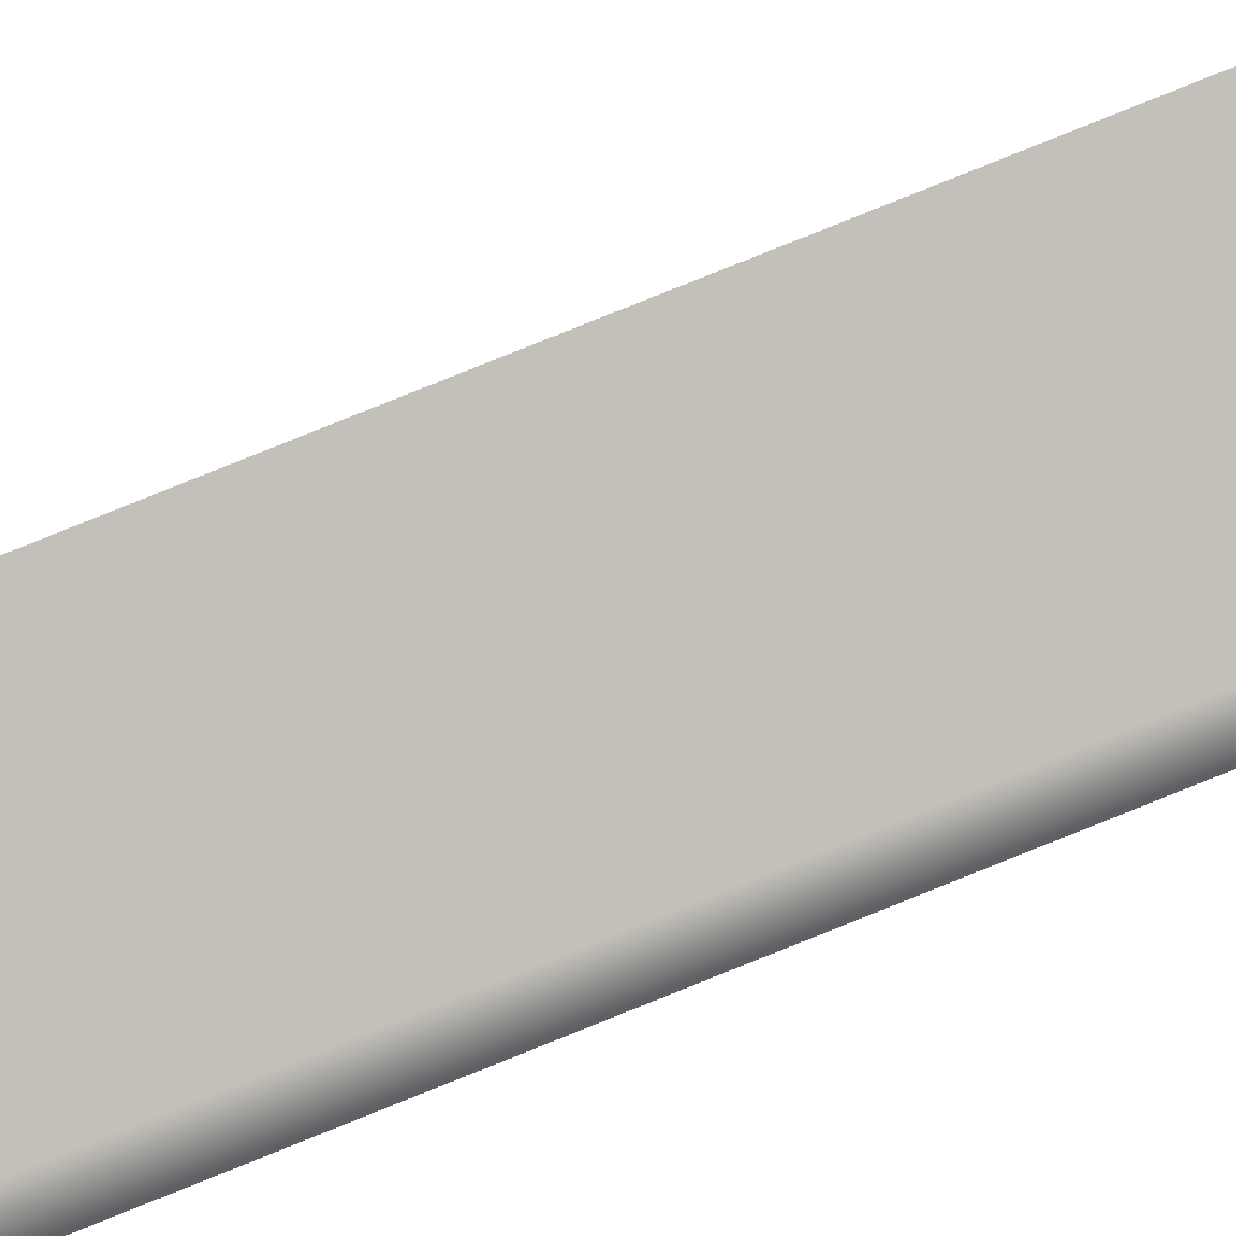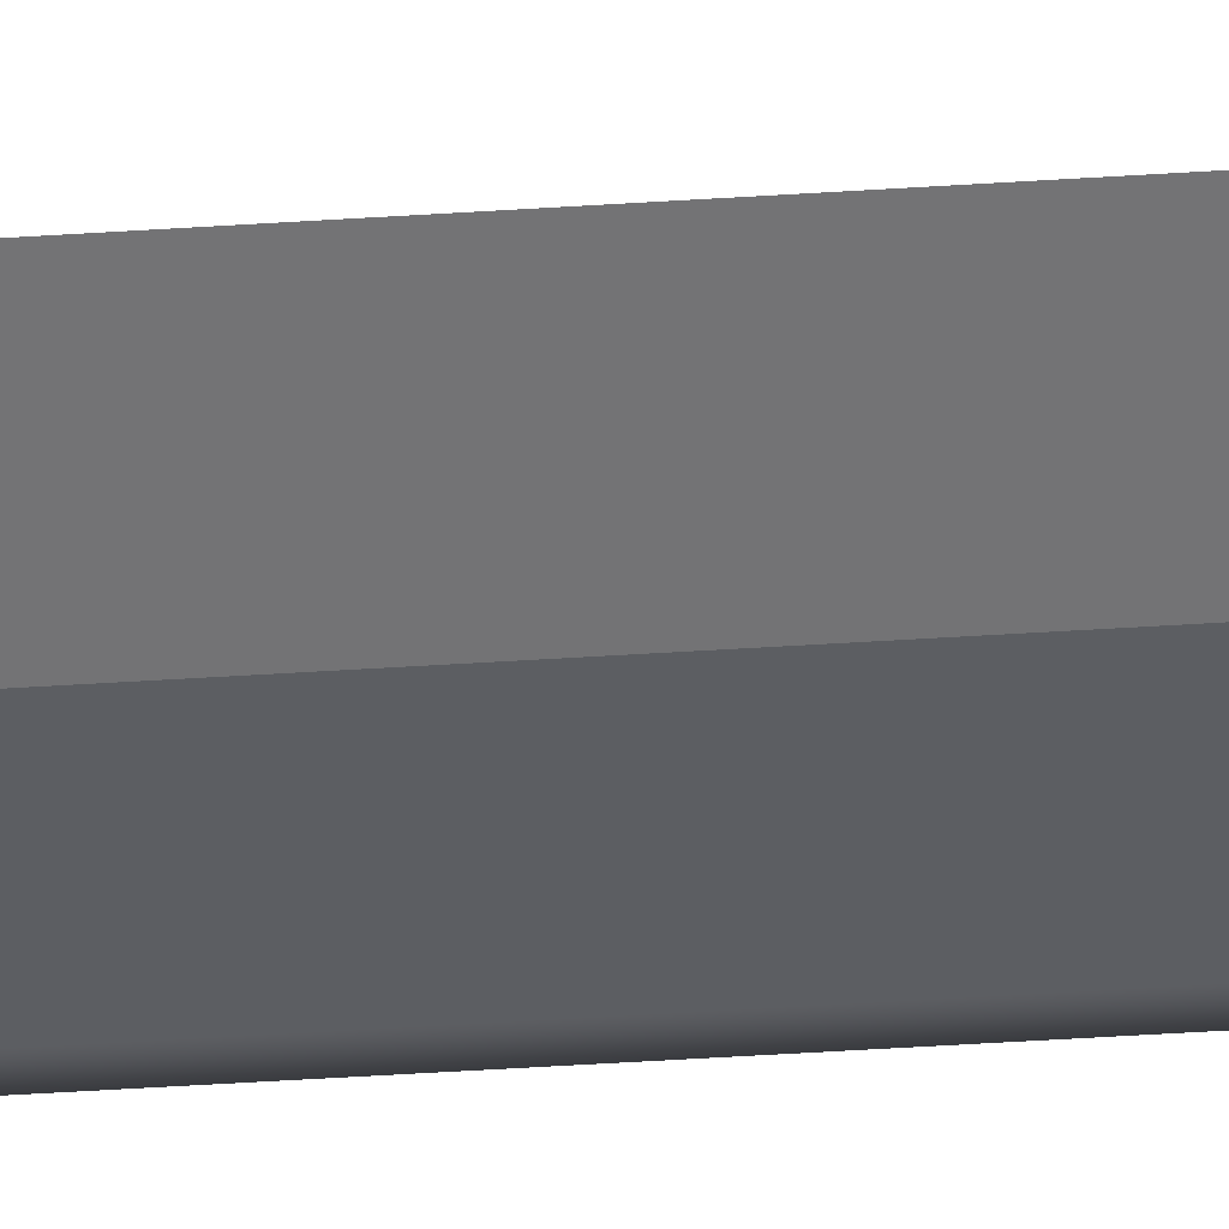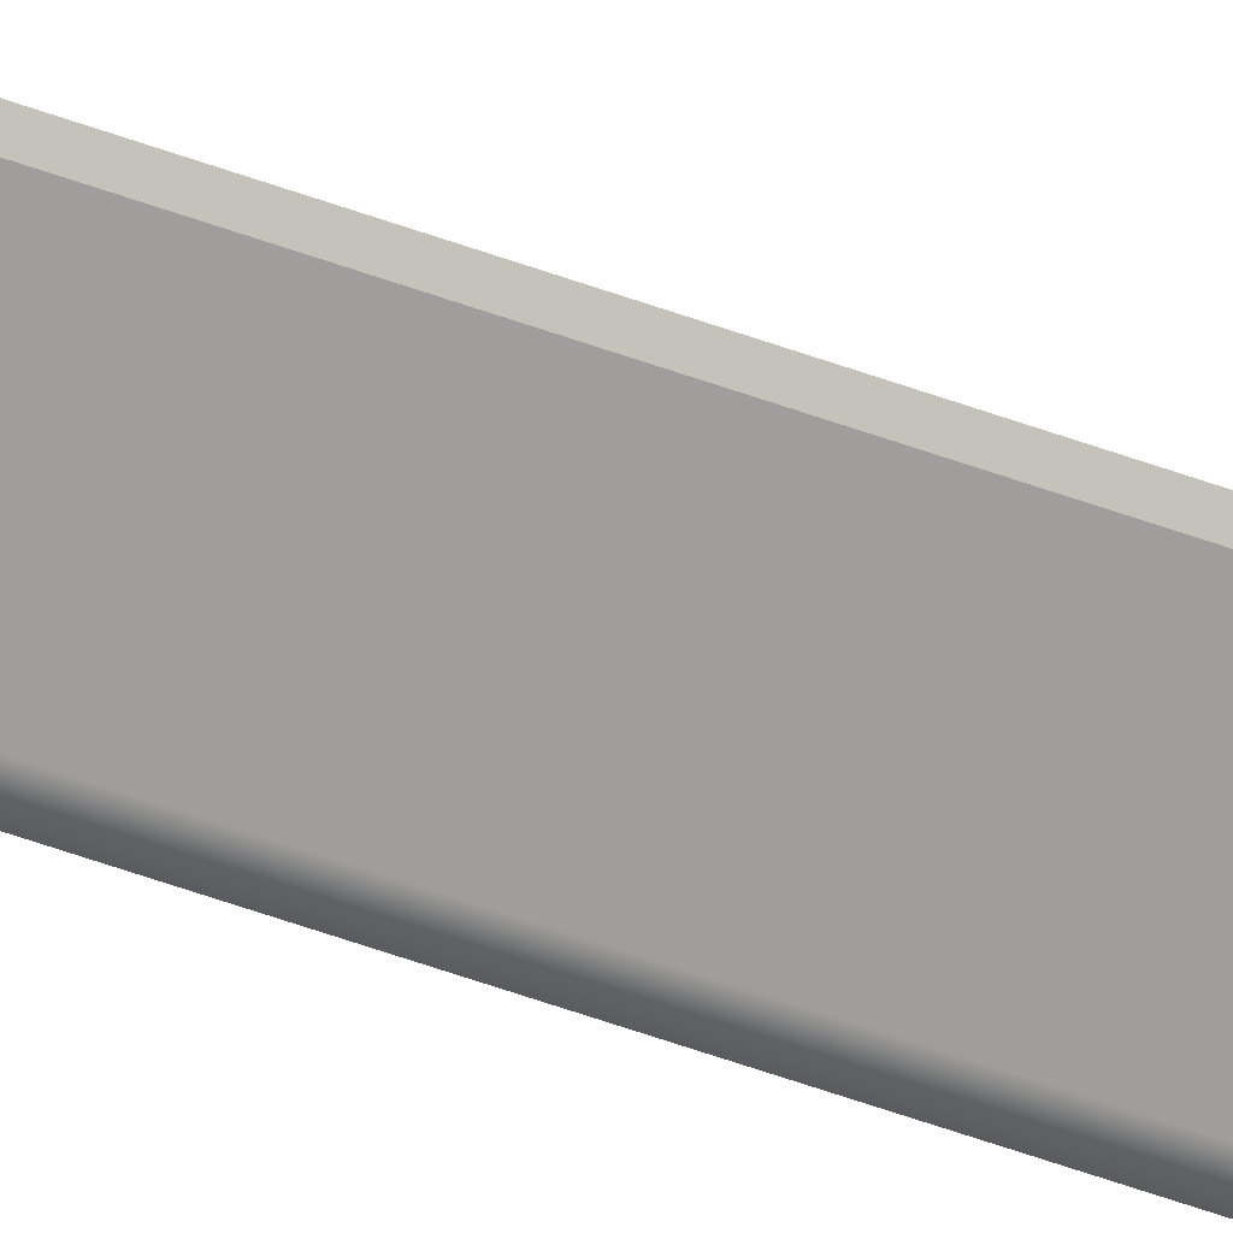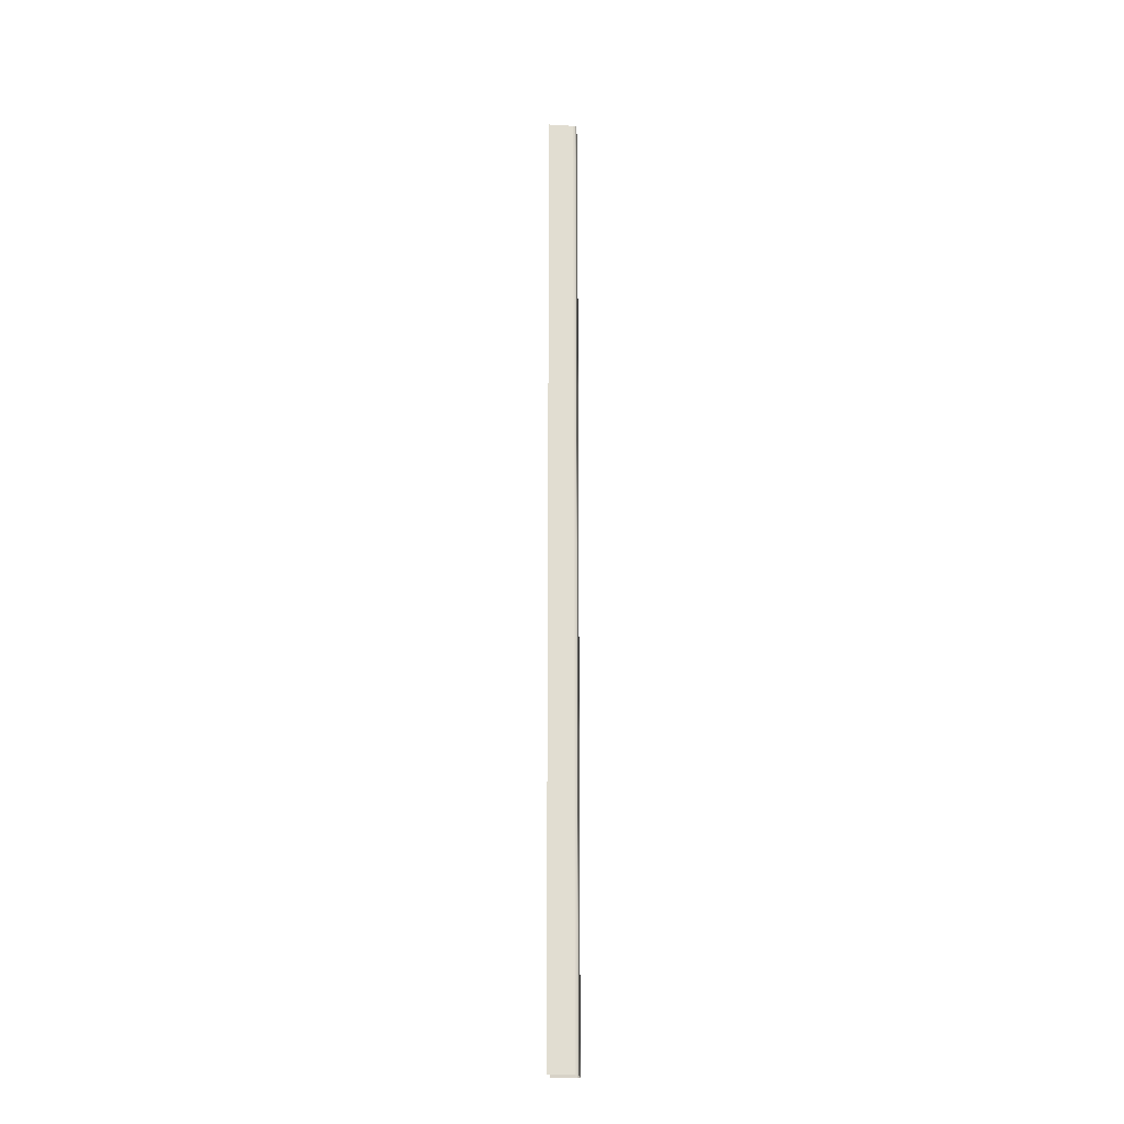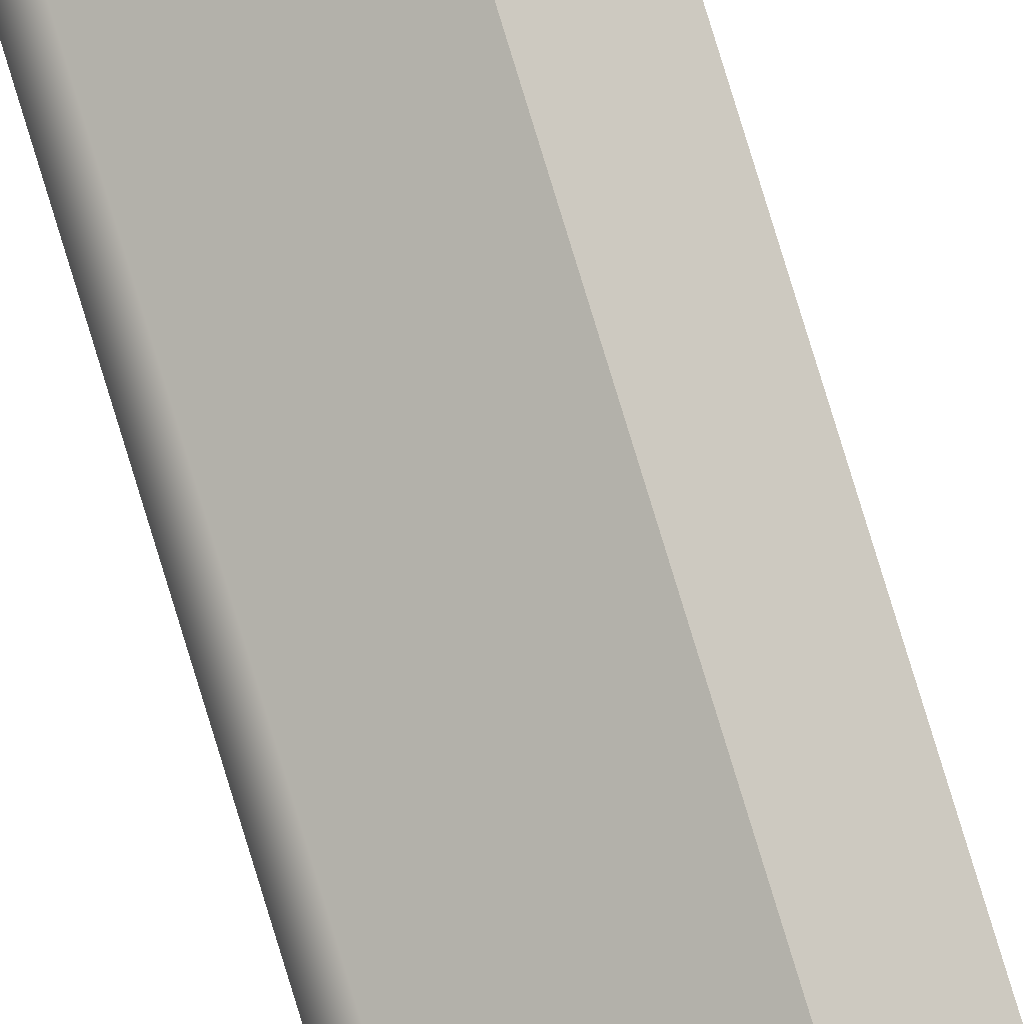
<metadata>
{"format":"obj","ext":"obj","renderer":"f3d","projection":"perspective","resolution":1024,"background":"white","views":[{"elev":63.2,"azim":-114.0,"up":"+Z"},{"elev":-24.7,"azim":97.4,"up":"+Z"},{"elev":-58.4,"azim":69.6,"up":"+Z"},{"elev":-20.5,"azim":160.7,"up":"+Y"},{"elev":74.1,"azim":-16.6,"up":"+Z"}]}
</metadata>
<code>
o Bistro_Research_Exterior_paris_building_11_5889
v -2.337 8.563 21.77
v -2.337 10.94 21.77
v -2.388 10.94 21.74
v -2.388 8.563 21.74
v -2.395 10.94 21.74
v -2.395 8.563 21.74
v -2.374 8.563 21.69
v -2.374 10.94 21.69
v -2.366 10.94 21.69
v -2.366 8.563 21.69
v -2.306 10.94 21.71
v -2.306 8.563 21.71
v -2.392 10.94 21.73
v -2.392 8.563 21.73
v -2.377 10.94 21.7
v -2.377 8.563 21.7
f 1 2 3
f 4 1 3
f 4 3 5
f 6 4 5
f 7 8 9
f 10 7 9
f 10 9 11
f 12 10 11
f 6 5 13
f 14 6 13
f 14 13 15
f 16 14 15
f 16 15 8
f 7 16 8

</code>
